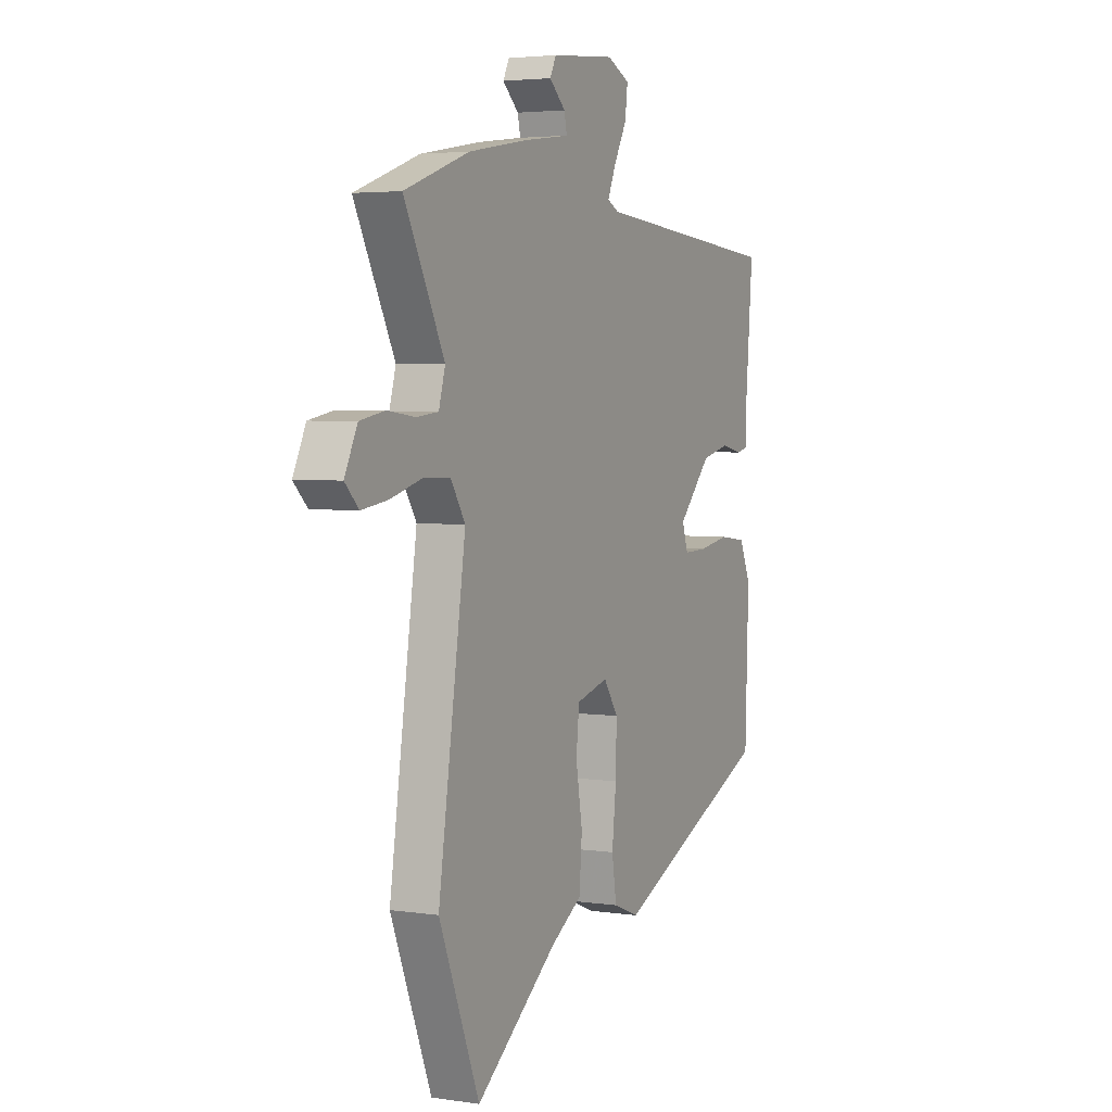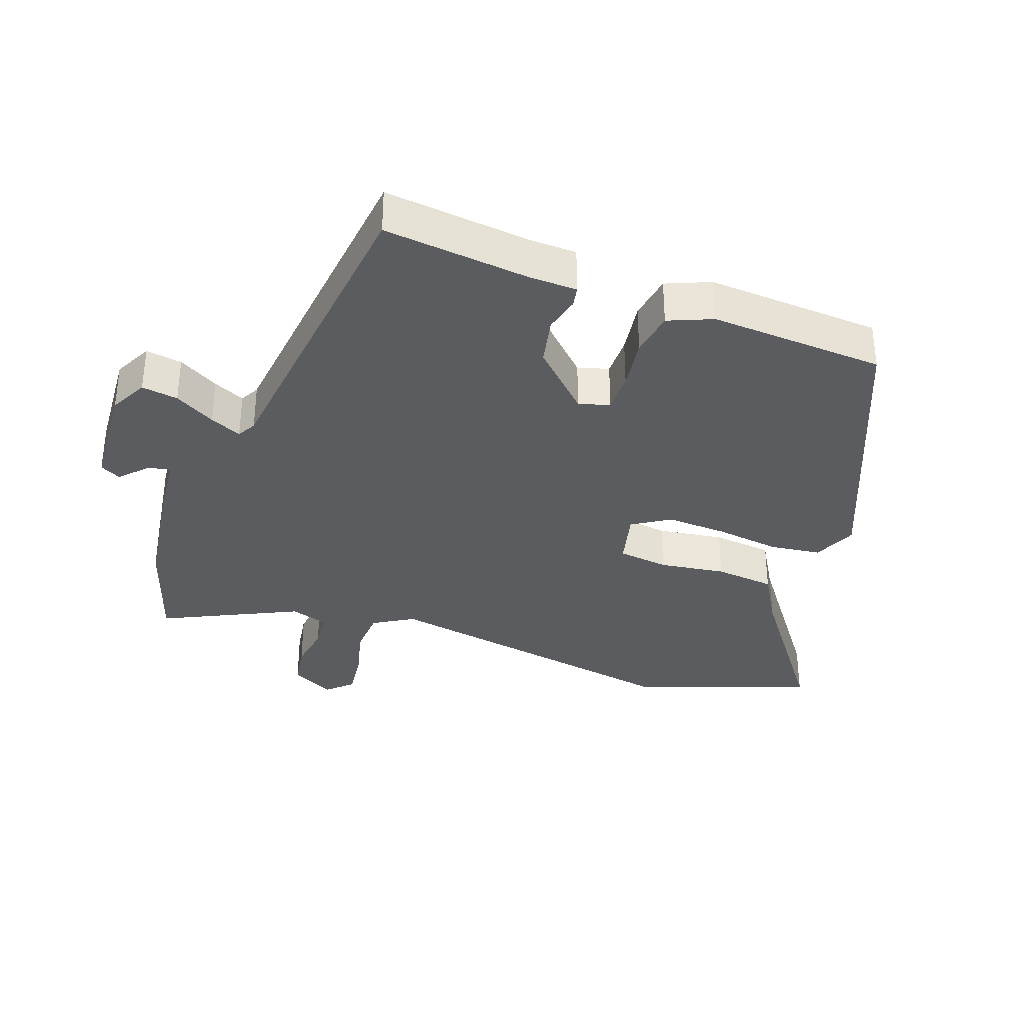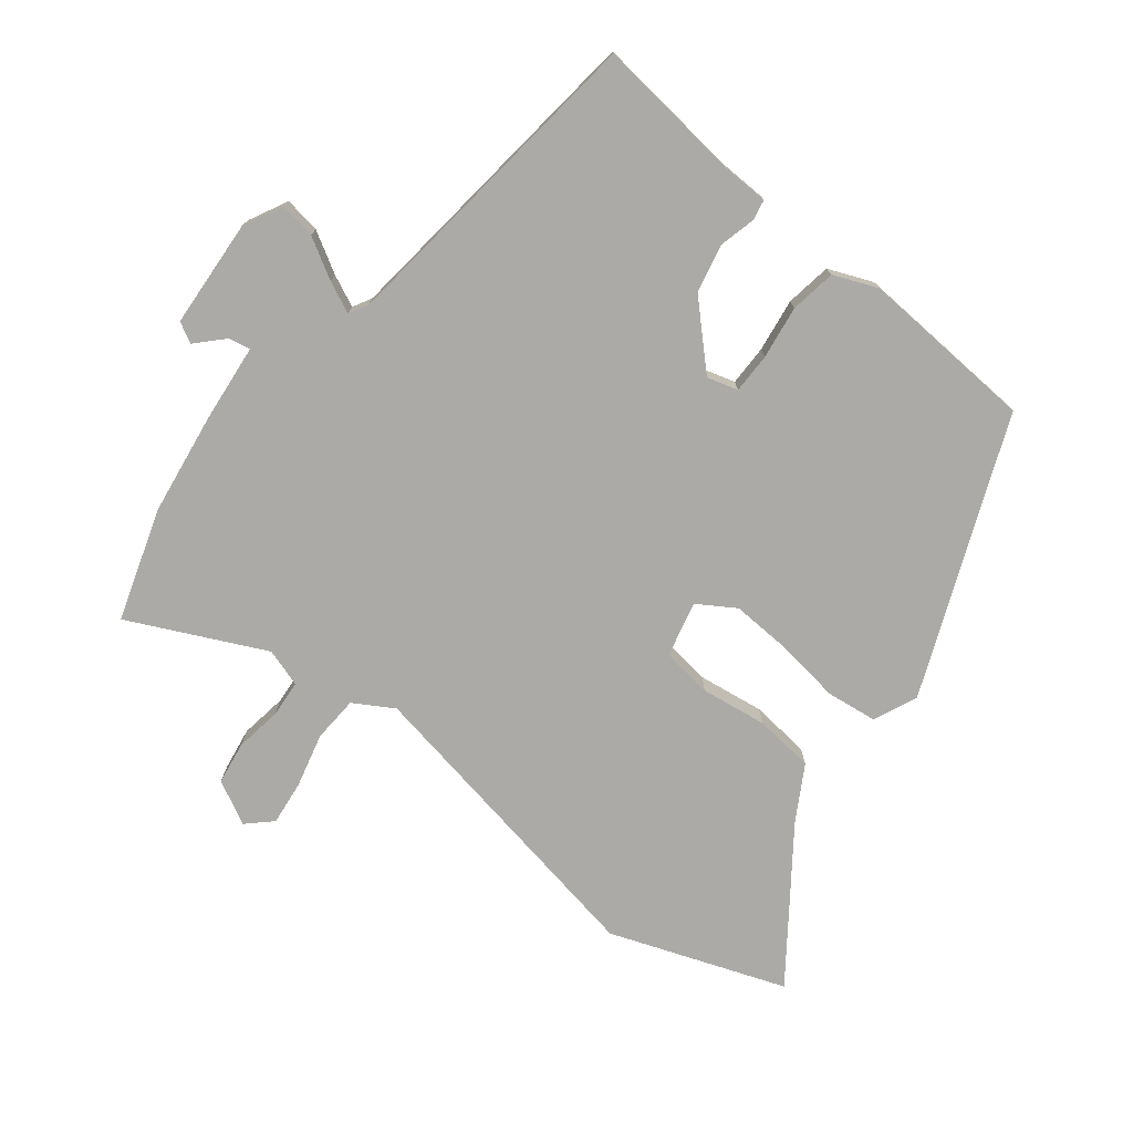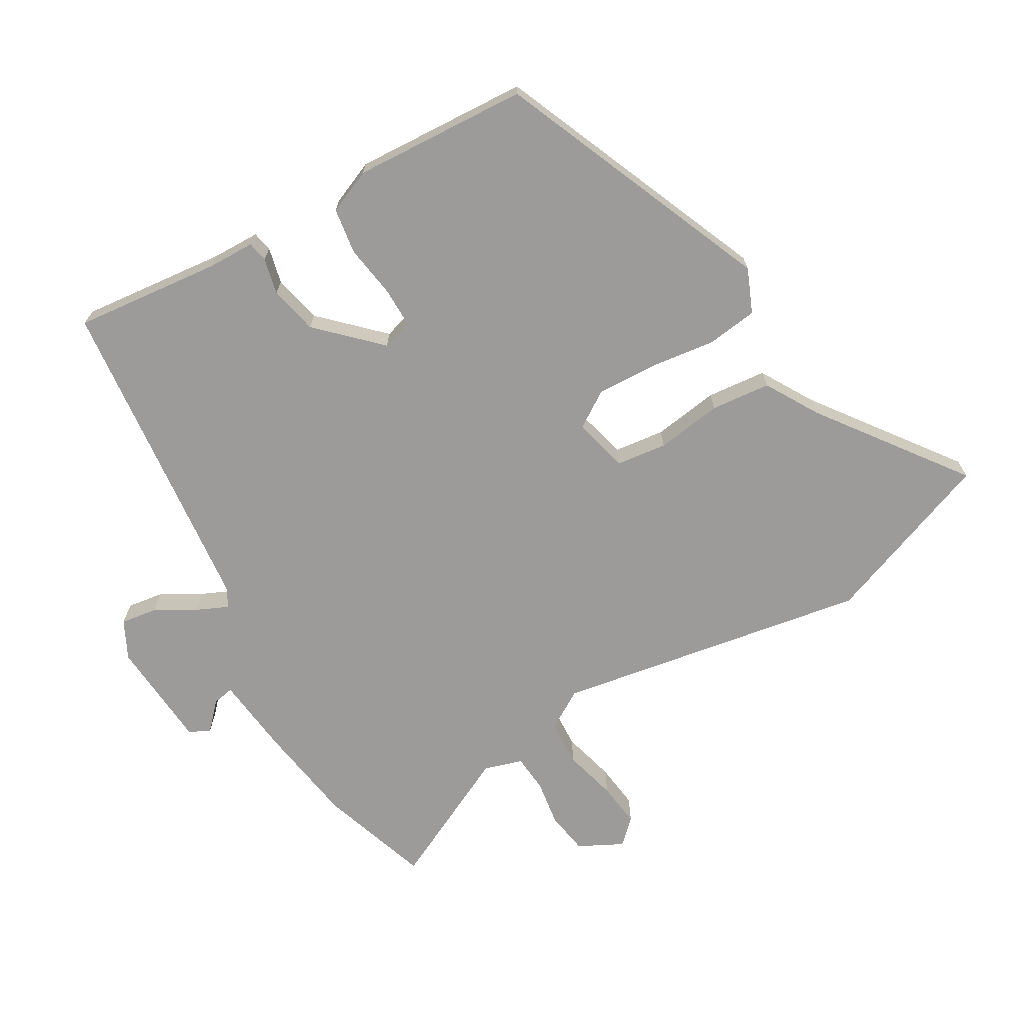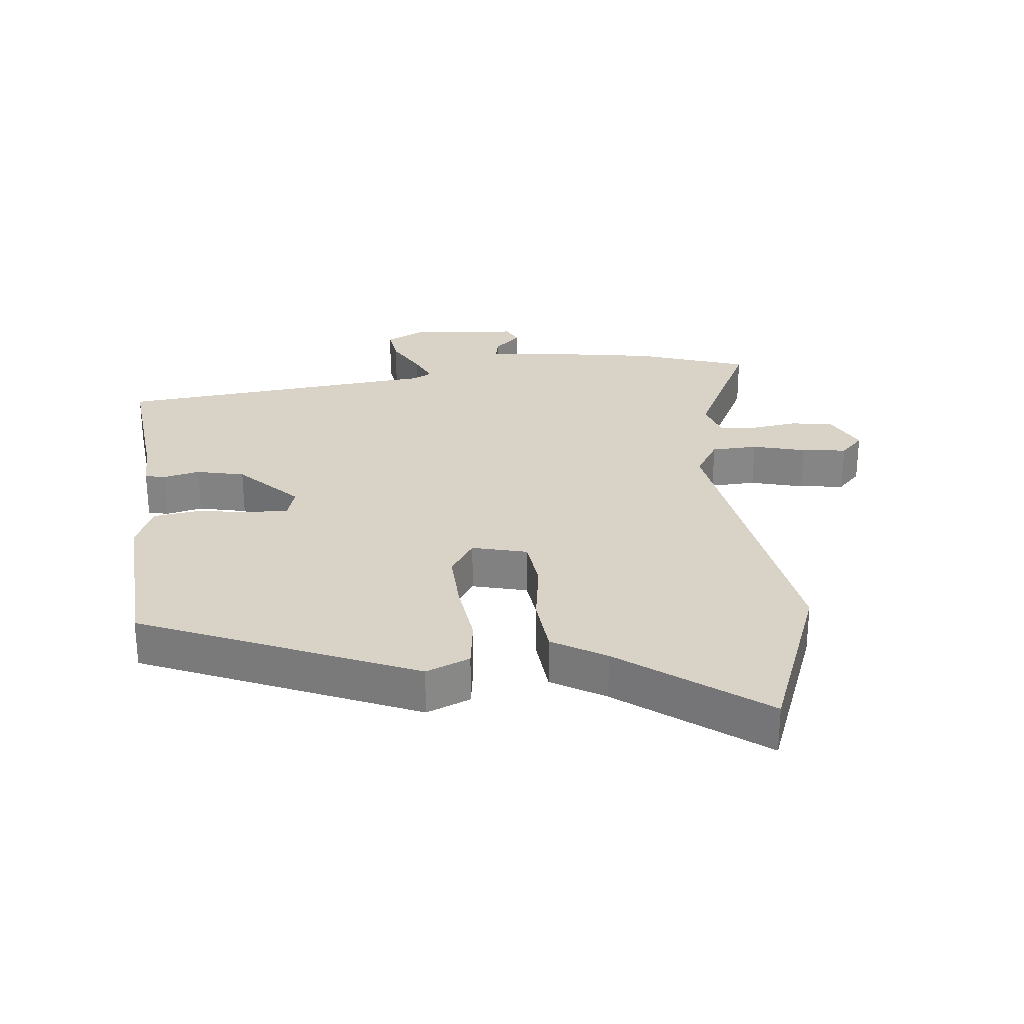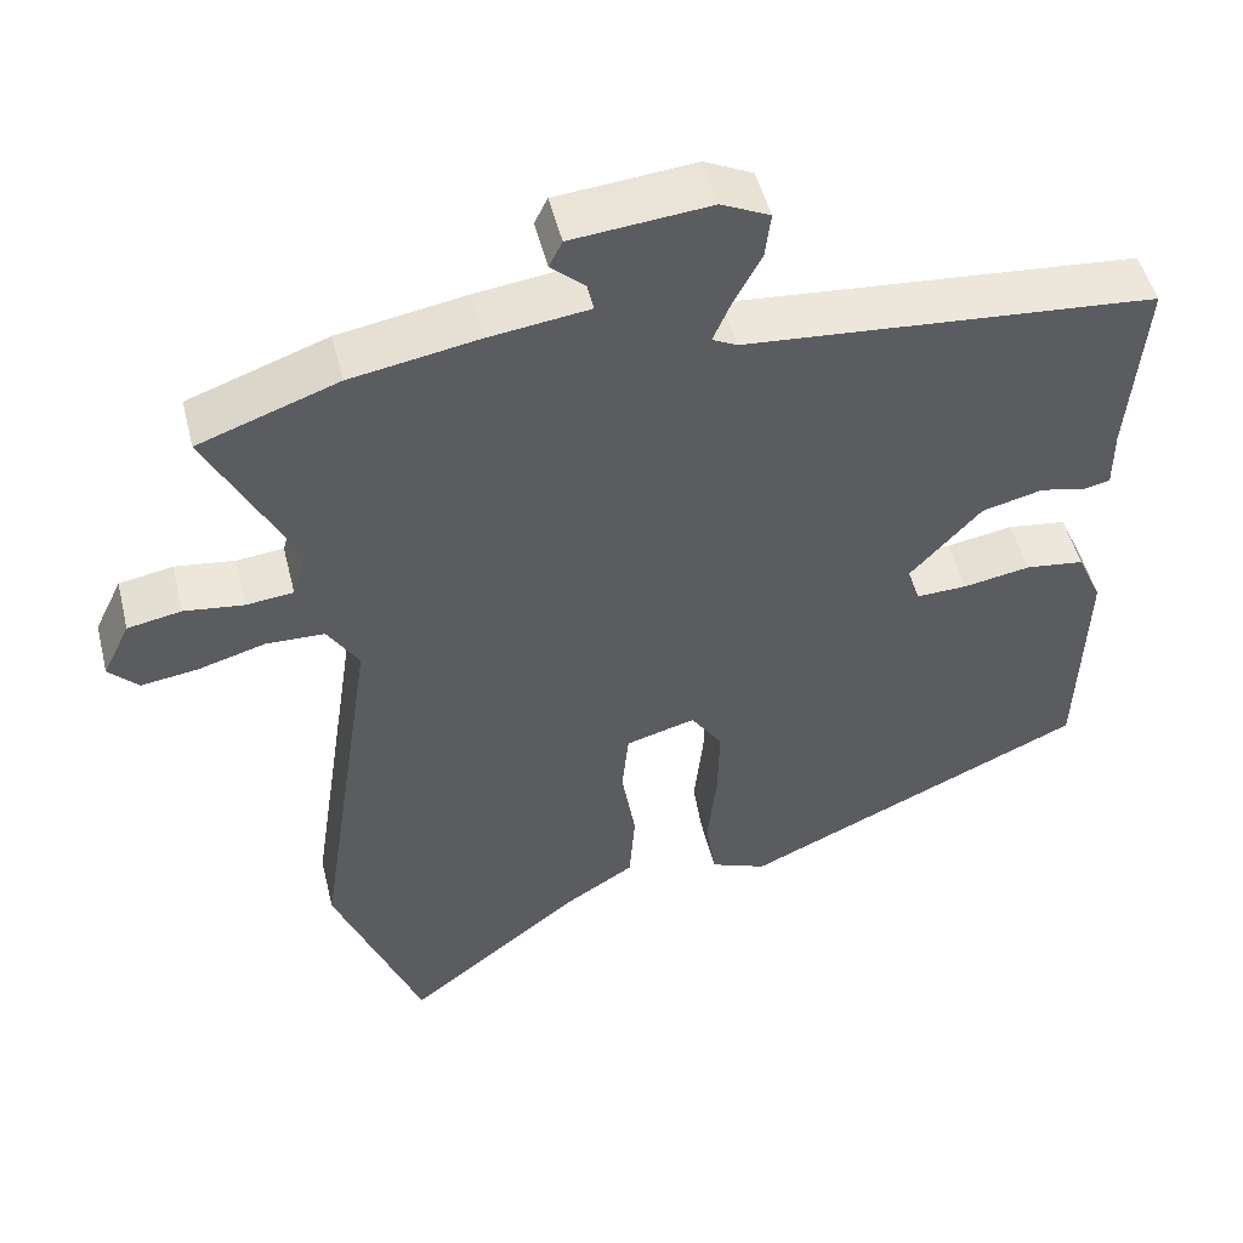
<metadata>
{"format":"obj","ext":"obj","renderer":"f3d","projection":"perspective","resolution":1024,"background":"white","views":[{"elev":3.8,"azim":-63.7,"up":"+Z"},{"elev":-34.3,"azim":68.7,"up":"+Y"},{"elev":-75.8,"azim":50.1,"up":"+Y"},{"elev":-69.7,"azim":119.0,"up":"+Y"},{"elev":28.1,"azim":173.1,"up":"+Y"},{"elev":49.6,"azim":-13.8,"up":"+Z"}]}
</metadata>
<code>
v -0.423 0.07 -0.692
v -0.529 0.07 -0.427
v -0.457 0.07 0.055
v -0.495 0.07 0.115
v -0.566 0.07 0.117
v -0.647 0.07 0.094
v -0.716 0.07 0.084
v -0.752 0.07 0.12
v -0.719 0.07 0.188
v -0.654 0.07 0.2
v -0.582 0.07 0.191
v -0.525 0.07 0.197
v -0.508 0.07 0.256
v -0.613 0.07 0.46
v -0.444 0.07 0.52
v -0.289 0.07 0.547
v -0.168 0.07 0.563
v -0.175 0.07 0.596
v -0.217 0.07 0.634
v -0.201 0.07 0.666
v -0.033 0.07 0.682
v 0.026 0.07 0.654
v 0.019 0.07 0.598
v -0.015 0.07 0.535
v -0.036 0.07 0.486
v -0.006 0.07 0.471
v 0.493 0.07 0.429
v 0.474 0.07 0.204
v 0.474 0.07 0.131
v 0.443 0.07 0.124
v 0.387 0.07 0.136
v 0.313 0.07 0.118
v 0.227 0.07 0.026
v 0.242 0.07 -0.021
v 0.304 0.07 -0.019
v 0.385 0.07 -0.005
v 0.456 0.07 -0.014
v 0.486 0.07 -0.081
v 0.477 0.07 -0.35
v 0.06 0.07 -0.536
v -0.008 0.07 -0.509
v -0.02 0.07 -0.431
v -0.009 0.07 -0.331
v -0.007 0.07 -0.238
v -0.045 0.07 -0.182
v -0.129 0.07 -0.205
v -0.137 0.07 -0.283
v -0.12 0.07 -0.384
v -0.127 0.07 -0.476
v -0.208 0.07 -0.526
v -0.423 0 -0.692
v -0.529 0 -0.427
v -0.457 0 0.055
v -0.495 0 0.115
v -0.566 0 0.117
v -0.647 0 0.094
v -0.716 0 0.084
v -0.752 0 0.12
v -0.719 0 0.188
v -0.654 0 0.2
v -0.582 0 0.191
v -0.525 0 0.197
v -0.508 0 0.256
v -0.613 0 0.46
v -0.444 0 0.52
v -0.289 0 0.547
v -0.168 0 0.563
v -0.175 0 0.596
v -0.217 0 0.634
v -0.201 0 0.666
v -0.033 0 0.682
v 0.026 0 0.654
v 0.019 0 0.598
v -0.015 0 0.535
v -0.036 0 0.486
v -0.006 0 0.471
v 0.493 0 0.429
v 0.474 0 0.204
v 0.474 0 0.131
v 0.443 0 0.124
v 0.387 0 0.136
v 0.313 0 0.118
v 0.227 0 0.026
v 0.242 0 -0.021
v 0.304 0 -0.019
v 0.385 0 -0.005
v 0.456 0 -0.014
v 0.486 0 -0.081
v 0.477 0 -0.35
v 0.06 0 -0.536
v -0.008 0 -0.509
v -0.02 0 -0.431
v -0.009 0 -0.331
v -0.007 0 -0.238
v -0.045 0 -0.182
v -0.129 0 -0.205
v -0.137 0 -0.283
v -0.12 0 -0.384
v -0.127 0 -0.476
v -0.208 0 -0.526
f 47 48 49 50
f 1 2 3
f 50 1 3
f 47 50 3
f 46 47 3
f 45 46 3 4
f 41 42 43
f 40 41 43
f 39 40 43
f 38 39 43
f 37 38 43
f 36 37 43
f 35 36 43
f 34 35 43 44
f 33 34 44 45
f 28 29 30 31
f 28 31 32
f 27 28 32
f 26 27 32
f 33 45 4
f 32 33 4
f 26 32 4
f 25 26 4
f 22 23 24
f 21 22 24
f 20 21 24
f 19 20 24
f 18 19 24
f 15 16 17
f 14 15 17
f 13 14 17
f 12 13 17
f 9 10 11
f 8 9 11
f 7 8 11
f 6 7 11
f 5 6 11
f 5 11 12
f 4 5 12 17
f 17 18 24 25
f 4 17 25
f 100 99 98 97
f 53 52 51
f 53 51 100
f 53 100 97
f 53 97 96
f 54 53 96 95
f 93 92 91
f 93 91 90
f 93 90 89
f 93 89 88
f 93 88 87
f 93 87 86
f 93 86 85
f 94 93 85 84
f 95 94 84 83
f 81 80 79 78
f 82 81 78
f 82 78 77
f 82 77 76
f 54 95 83
f 54 83 82
f 54 82 76
f 54 76 75
f 74 73 72
f 74 72 71
f 74 71 70
f 74 70 69
f 74 69 68
f 67 66 65
f 67 65 64
f 67 64 63
f 67 63 62
f 61 60 59
f 61 59 58
f 61 58 57
f 61 57 56
f 61 56 55
f 62 61 55
f 67 62 55 54
f 75 74 68 67
f 75 67 54
f 1 51 52 2
f 2 52 53 3
f 3 53 54 4
f 4 54 55 5
f 5 55 56 6
f 6 56 57 7
f 7 57 58 8
f 8 58 59 9
f 9 59 60 10
f 10 60 61 11
f 11 61 62 12
f 12 62 63 13
f 13 63 64 14
f 14 64 65 15
f 15 65 66 16
f 16 66 67 17
f 17 67 68 18
f 18 68 69 19
f 19 69 70 20
f 20 70 71 21
f 21 71 72 22
f 22 72 73 23
f 23 73 74 24
f 24 74 75 25
f 25 75 76 26
f 26 76 77 27
f 27 77 78 28
f 28 78 79 29
f 29 79 80 30
f 30 80 81 31
f 31 81 82 32
f 32 82 83 33
f 33 83 84 34
f 34 84 85 35
f 35 85 86 36
f 36 86 87 37
f 37 87 88 38
f 38 88 89 39
f 39 89 90 40
f 40 90 91 41
f 41 91 92 42
f 42 92 93 43
f 43 93 94 44
f 44 94 95 45
f 45 95 96 46
f 46 96 97 47
f 47 97 98 48
f 48 98 99 49
f 49 99 100 50
f 50 100 51 1

</code>
